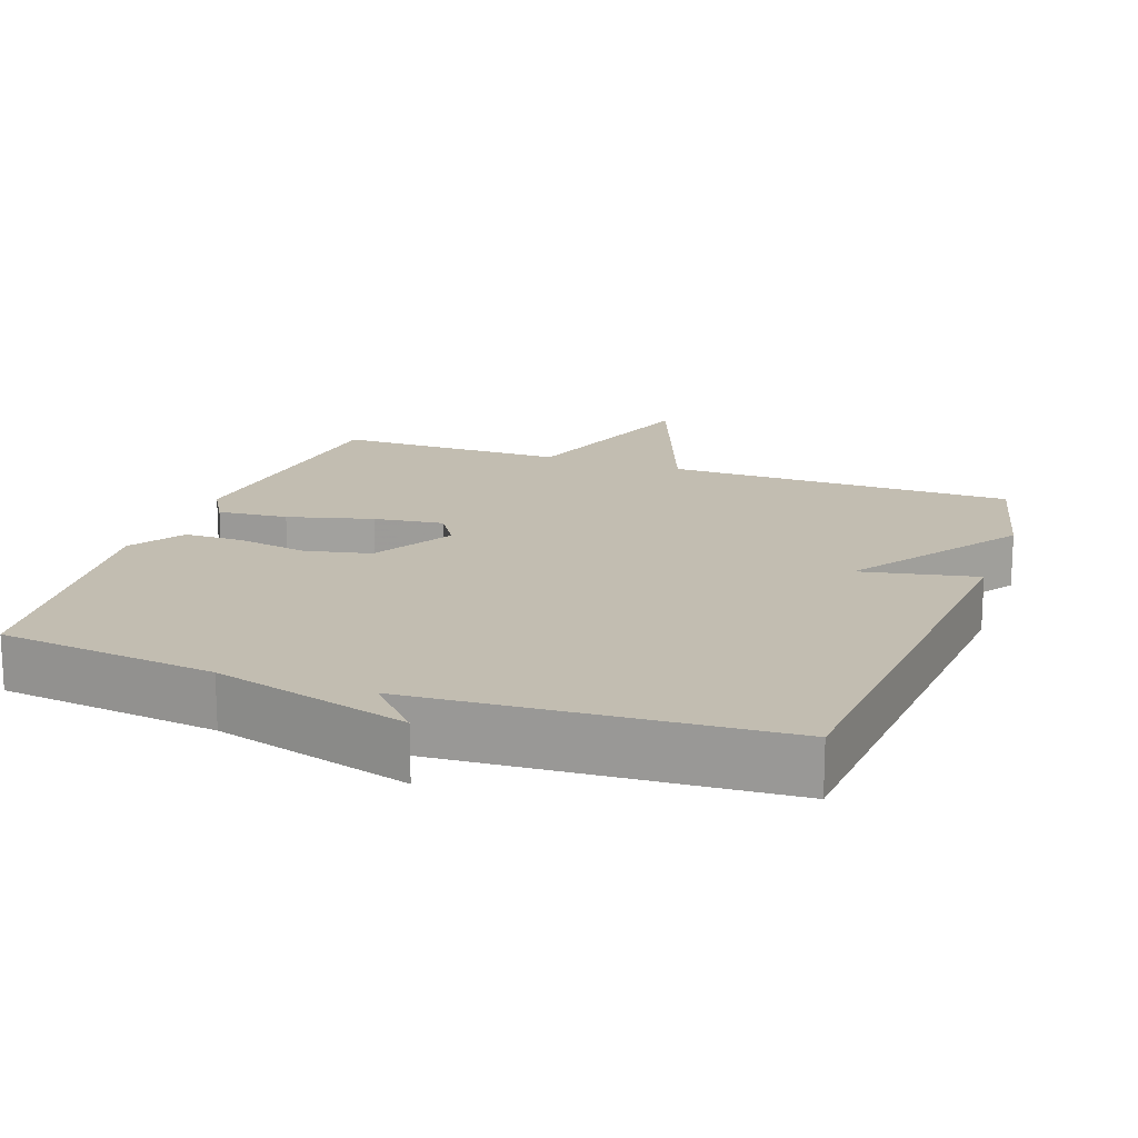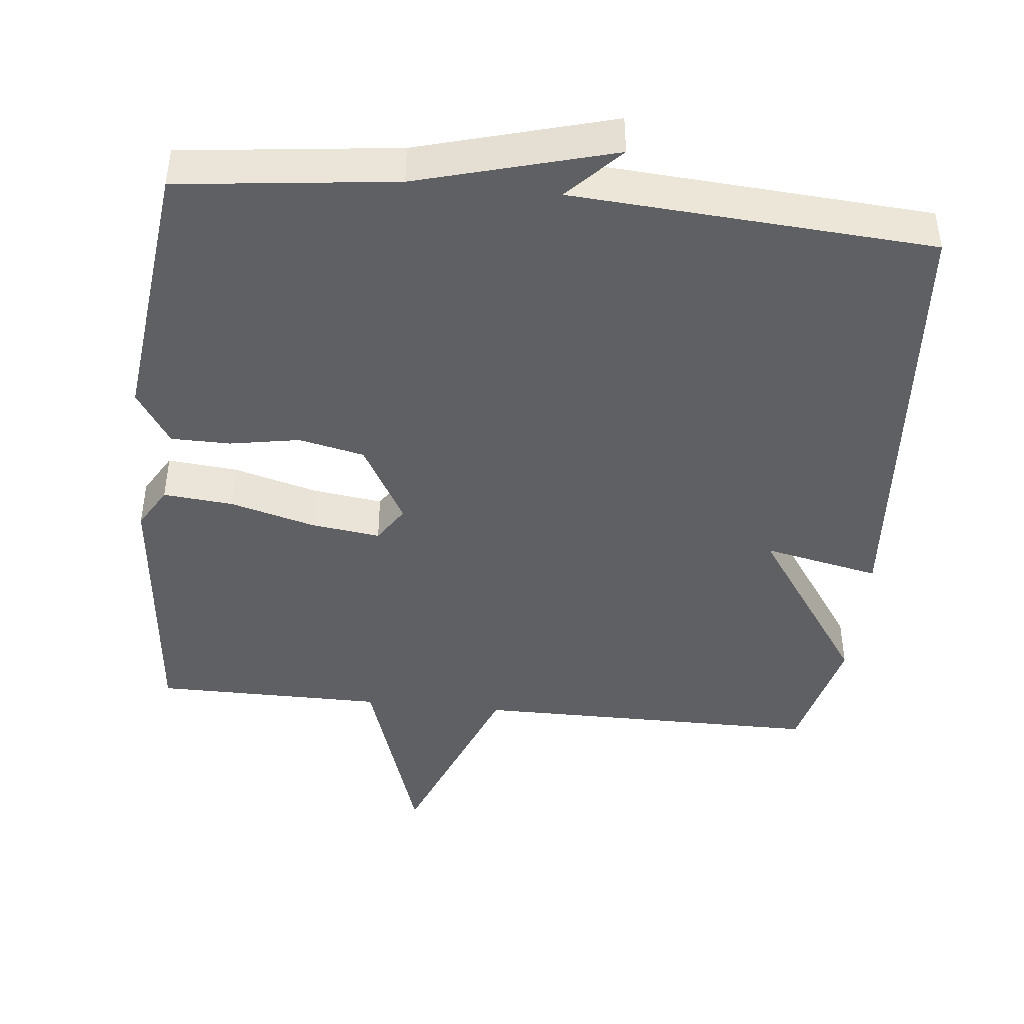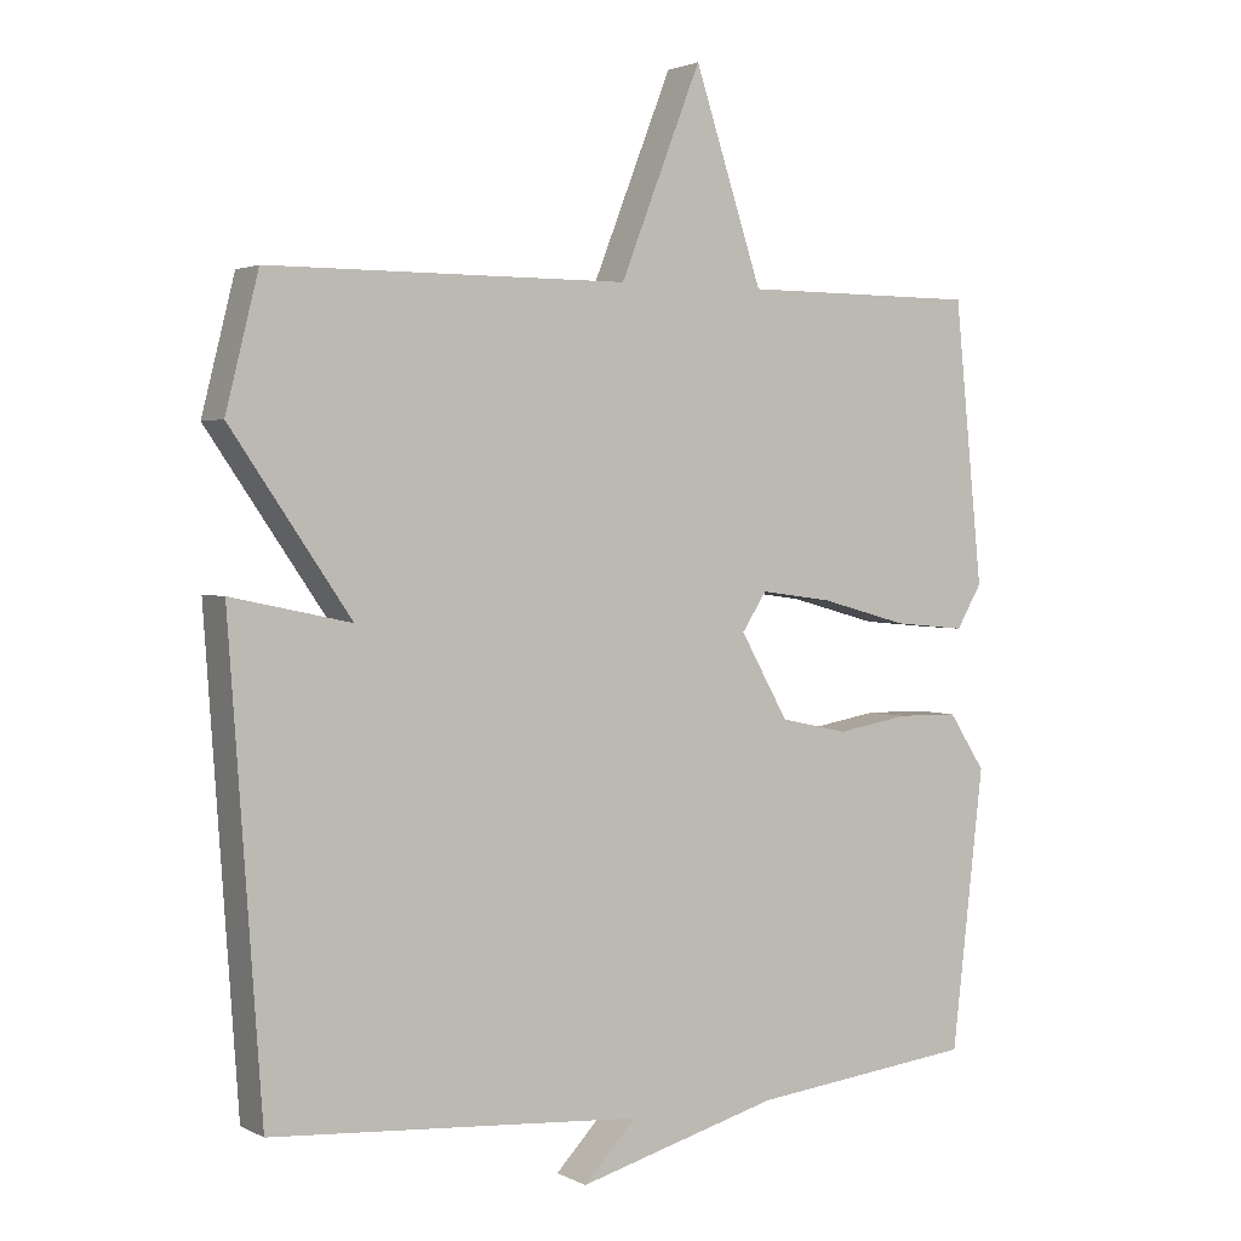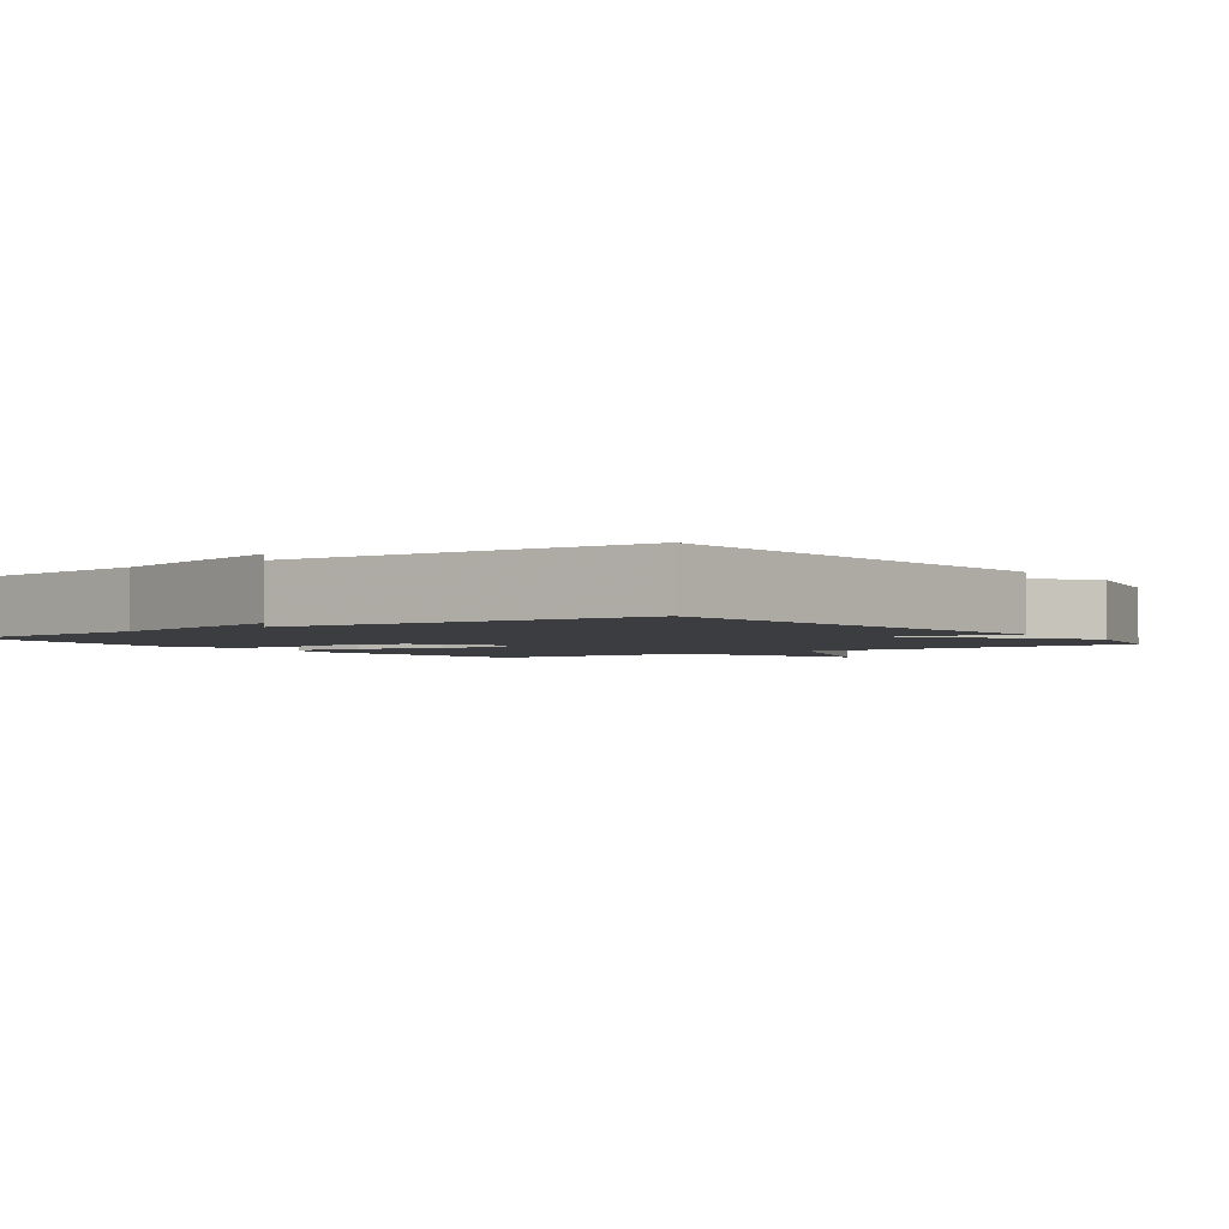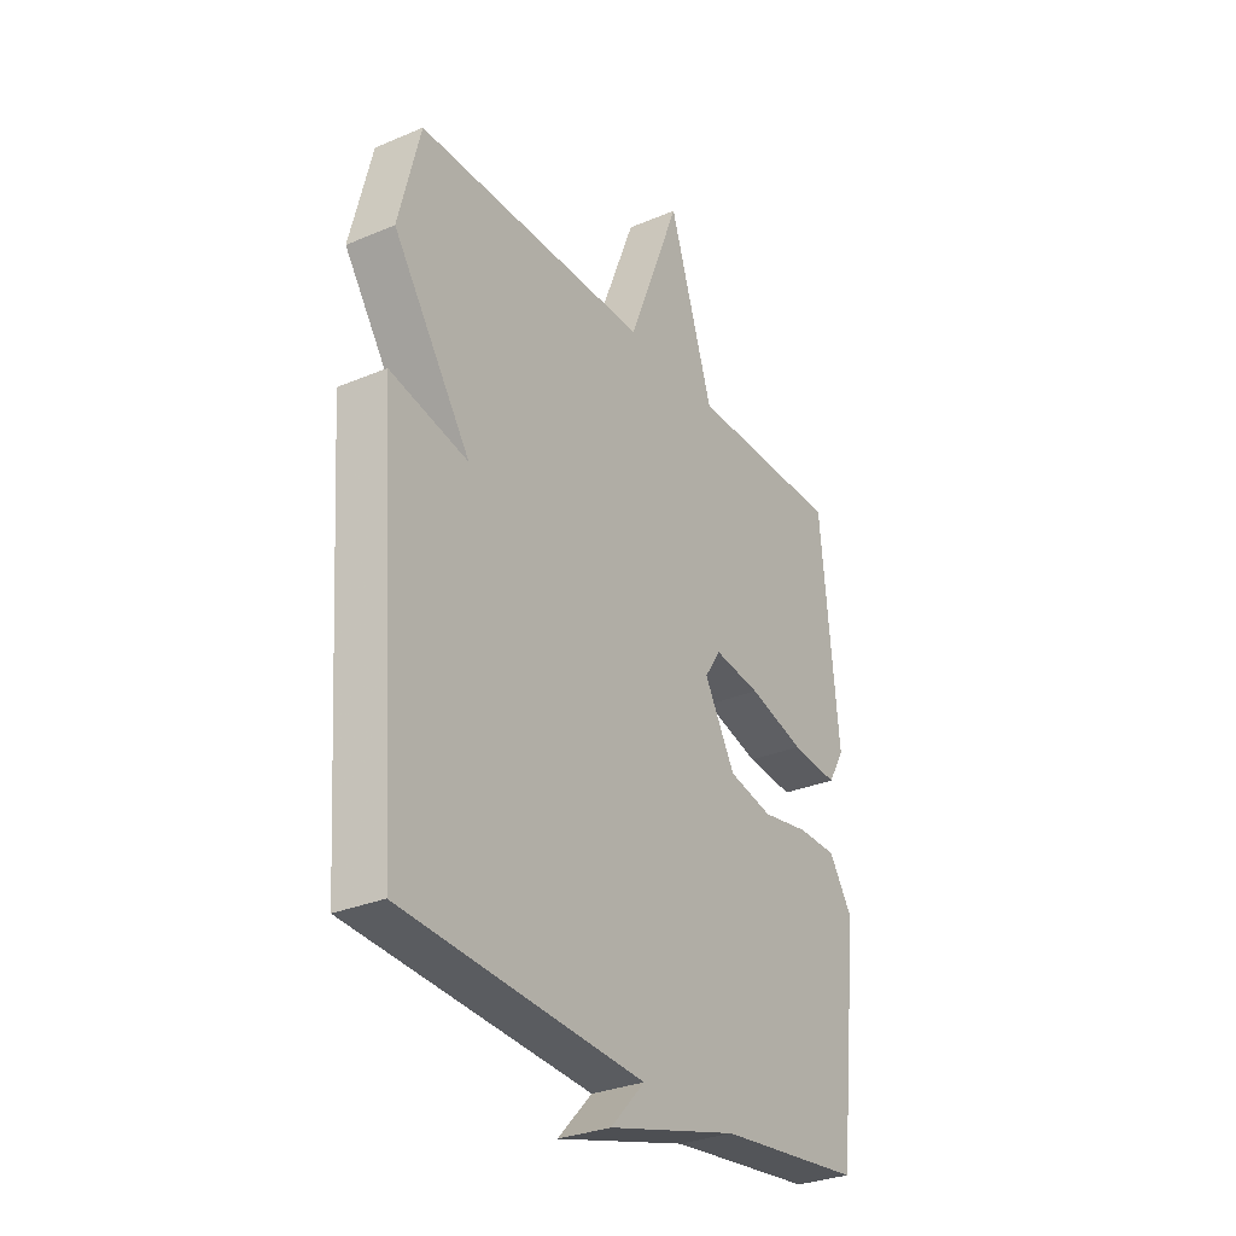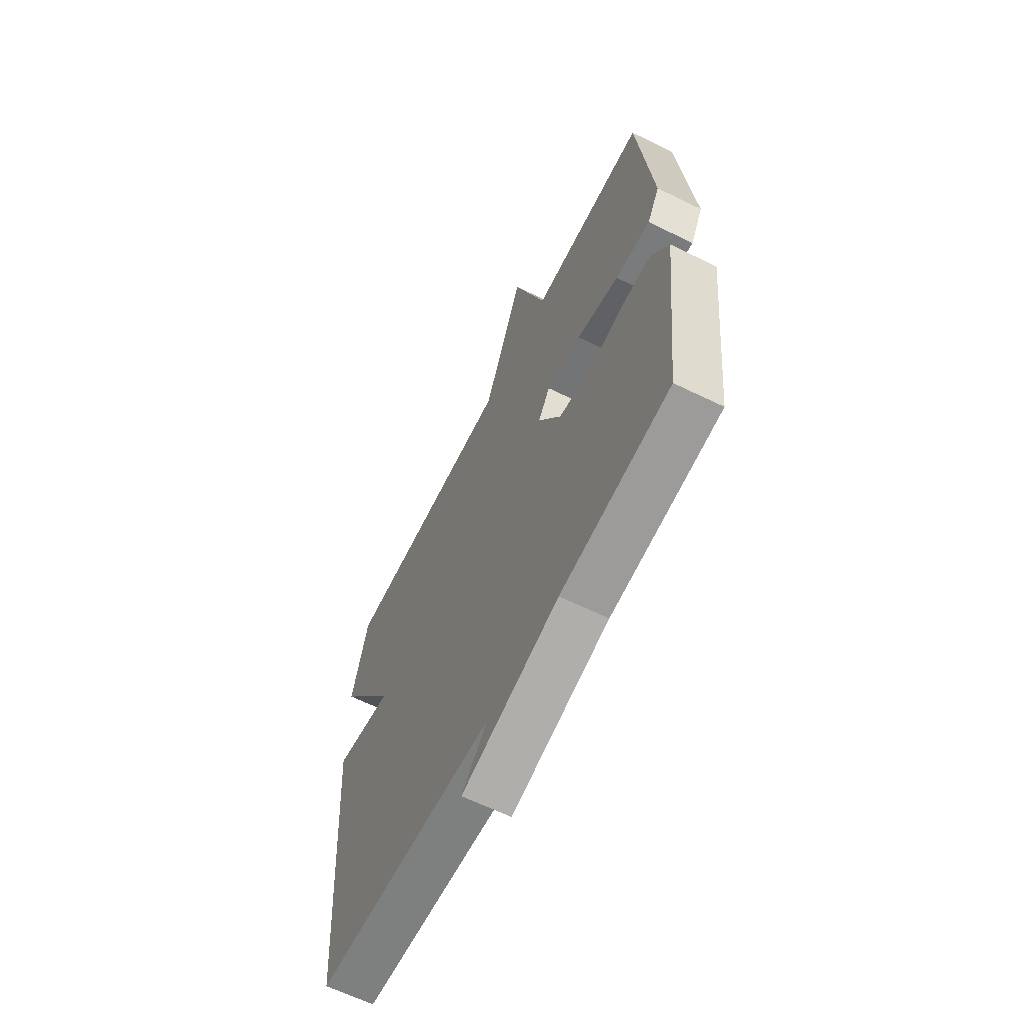
<metadata>
{"format":"obj","ext":"obj","renderer":"f3d","projection":"perspective","resolution":1024,"background":"white","views":[{"elev":17.0,"azim":-160.0,"up":"+Y"},{"elev":-44.0,"azim":174.1,"up":"+Y"},{"elev":2.3,"azim":-31.0,"up":"+Z"},{"elev":-2.5,"azim":-143.7,"up":"+Y"},{"elev":-30.2,"azim":-58.4,"up":"+Z"},{"elev":-63.4,"azim":63.6,"up":"+Z"}]}
</metadata>
<code>
v -0.5 0.07 0.5
v -0.018 0.07 0.501
v 0.091 0.07 0.778
v 0.182 0.07 0.501
v 0.5 0.07 0.5
v 0.538 0.07 0.122
v 0.504 0.07 0.064
v 0.407 0.07 0.073
v 0.29 0.07 0.105
v 0.193 0.07 0.118
v 0.16 0.07 0.067
v 0.224 0.07 -0.046
v 0.315 0.07 -0.066
v 0.412 0.07 -0.049
v 0.494 0.07 -0.05
v 0.543 0.07 -0.125
v 0.5 0.07 -0.5
v 0.199 0.07 -0.535
v -0.072 0.07 -0.61
v -0.001 0.07 -0.535
v -0.5 0.07 -0.5
v -0.544 0.07 0.124
v -0.383 0.07 0.09
v -0.544 0.07 0.324
v -0.5 0 0.5
v -0.018 0 0.501
v 0.091 0 0.778
v 0.182 0 0.501
v 0.5 0 0.5
v 0.538 0 0.122
v 0.504 0 0.064
v 0.407 0 0.073
v 0.29 0 0.105
v 0.193 0 0.118
v 0.16 0 0.067
v 0.224 0 -0.046
v 0.315 0 -0.066
v 0.412 0 -0.049
v 0.494 0 -0.05
v 0.543 0 -0.125
v 0.5 0 -0.5
v 0.199 0 -0.535
v -0.072 0 -0.61
v -0.001 0 -0.535
v -0.5 0 -0.5
v -0.544 0 0.124
v -0.383 0 0.09
v -0.544 0 0.324
f 23 24 1 2
f 20 21 22 23
f 20 23 2
f 18 19 20
f 17 18 20
f 16 17 20
f 15 16 20
f 14 15 20
f 13 14 20
f 12 13 20
f 11 12 20
f 2 3 4
f 20 2 4
f 11 20 4
f 10 11 4
f 4 5 6
f 10 4 6
f 9 10 6
f 6 7 8 9
f 26 25 48 47
f 47 46 45 44
f 26 47 44
f 44 43 42
f 44 42 41
f 44 41 40
f 44 40 39
f 44 39 38
f 44 38 37
f 44 37 36
f 44 36 35
f 28 27 26
f 28 26 44
f 28 44 35
f 28 35 34
f 30 29 28
f 30 28 34
f 30 34 33
f 33 32 31 30
f 1 25 26 2
f 2 26 27 3
f 3 27 28 4
f 4 28 29 5
f 5 29 30 6
f 6 30 31 7
f 7 31 32 8
f 8 32 33 9
f 9 33 34 10
f 10 34 35 11
f 11 35 36 12
f 12 36 37 13
f 13 37 38 14
f 14 38 39 15
f 15 39 40 16
f 16 40 41 17
f 17 41 42 18
f 18 42 43 19
f 19 43 44 20
f 20 44 45 21
f 21 45 46 22
f 22 46 47 23
f 23 47 48 24
f 24 48 25 1

</code>
